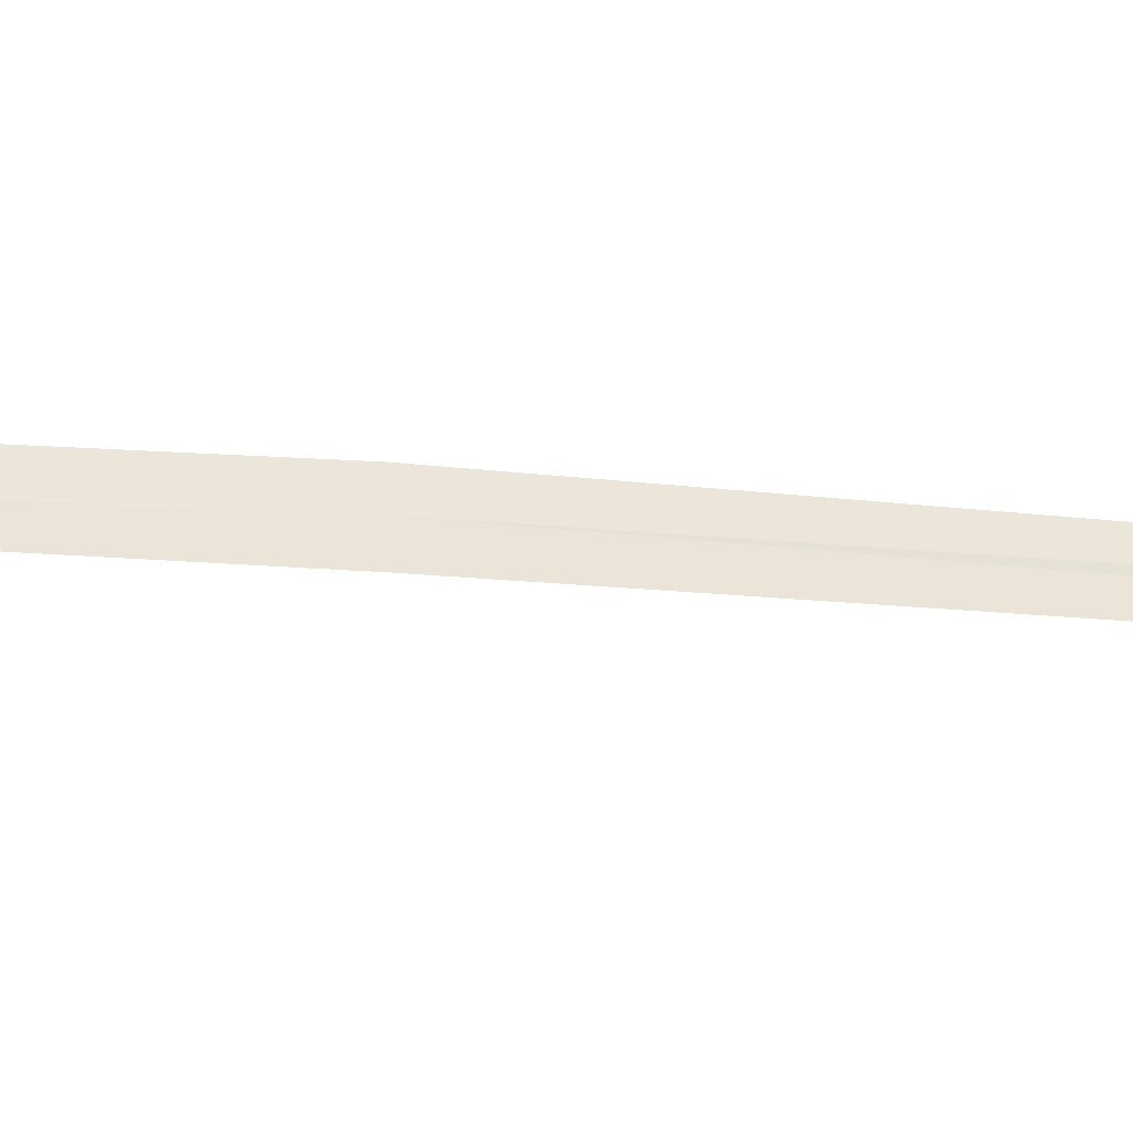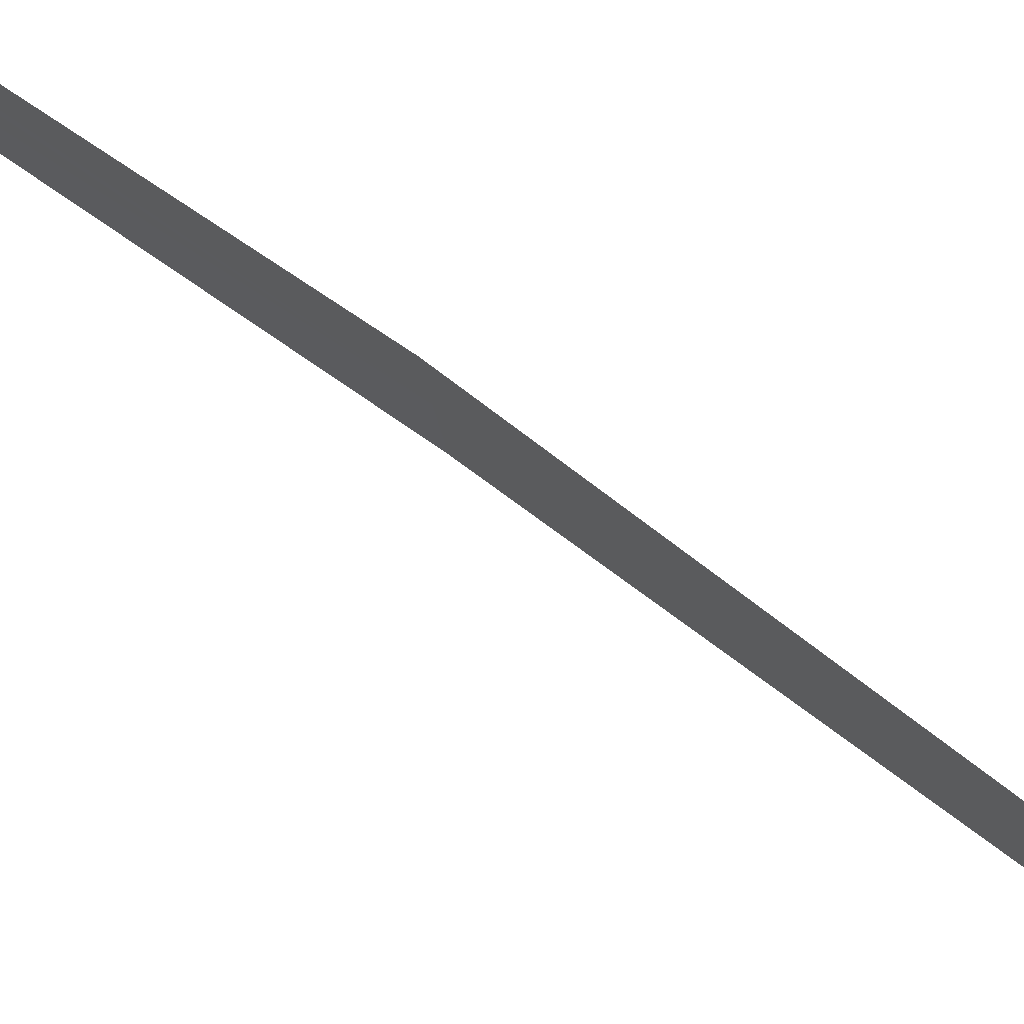
<metadata>
{"format":"obj","ext":"obj","renderer":"f3d","projection":"perspective","resolution":1024,"background":"white","views":[{"elev":-43.8,"azim":-102.5,"up":"+Y"},{"elev":26.5,"azim":-37.5,"up":"+Y"}]}
</metadata>
<code>
v 17.35 17.31 7.01
v 17.62 17.23 4.5
v 17.61 17.25 4.498
v 17.63 17.18 4.506
v 17.36 17.26 7.016
v 17.05 17.3 9.79
v 17.34 17.36 7.004
v 17.04 17.34 9.786
f 1 3 2
f 1 2 4
f 1 4 5
f 1 5 6
f 1 7 3
f 1 8 7
f 1 6 8

</code>
